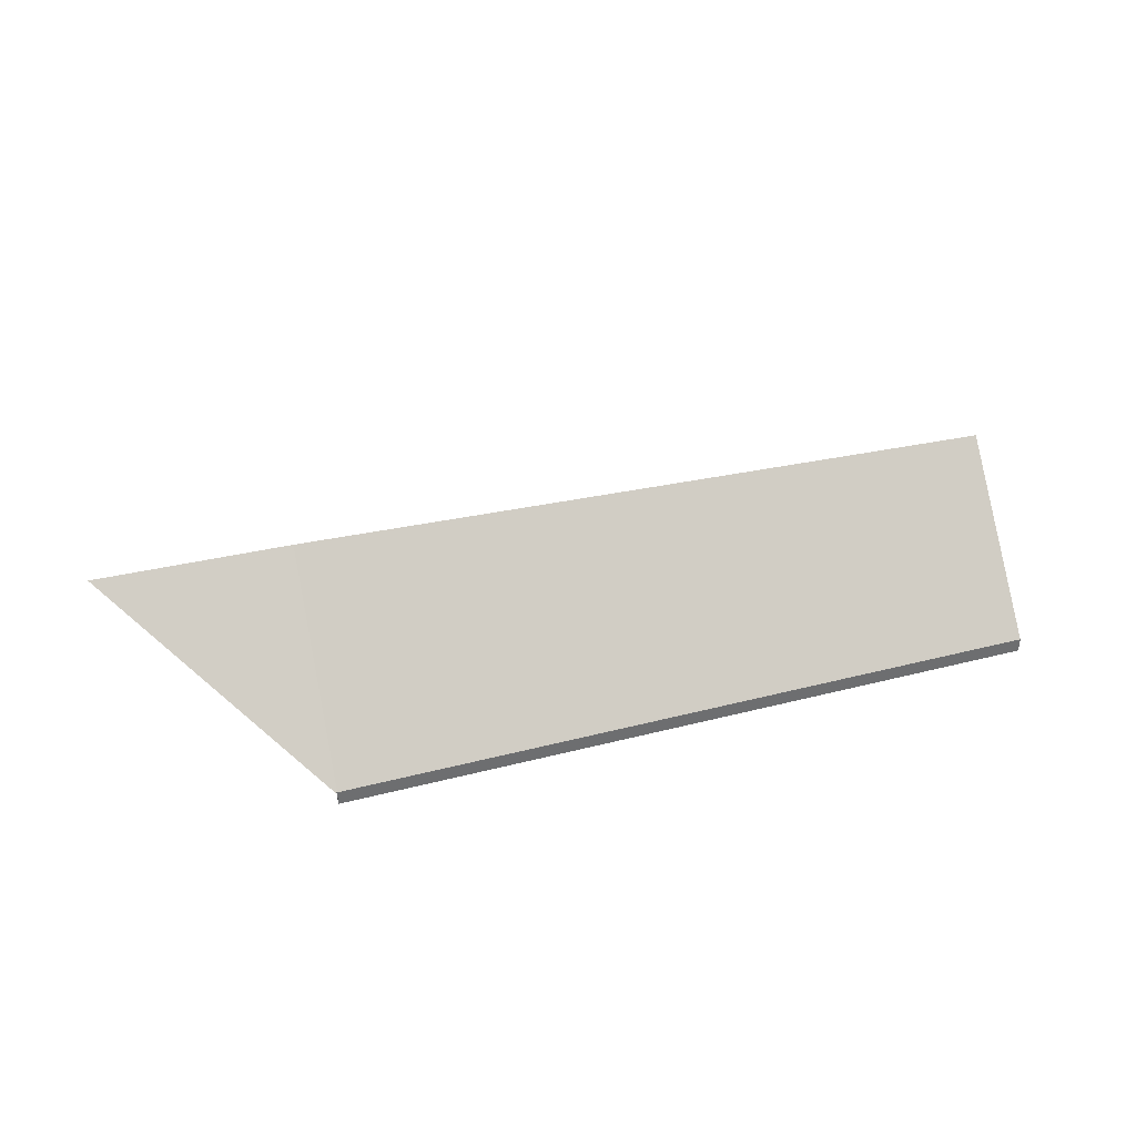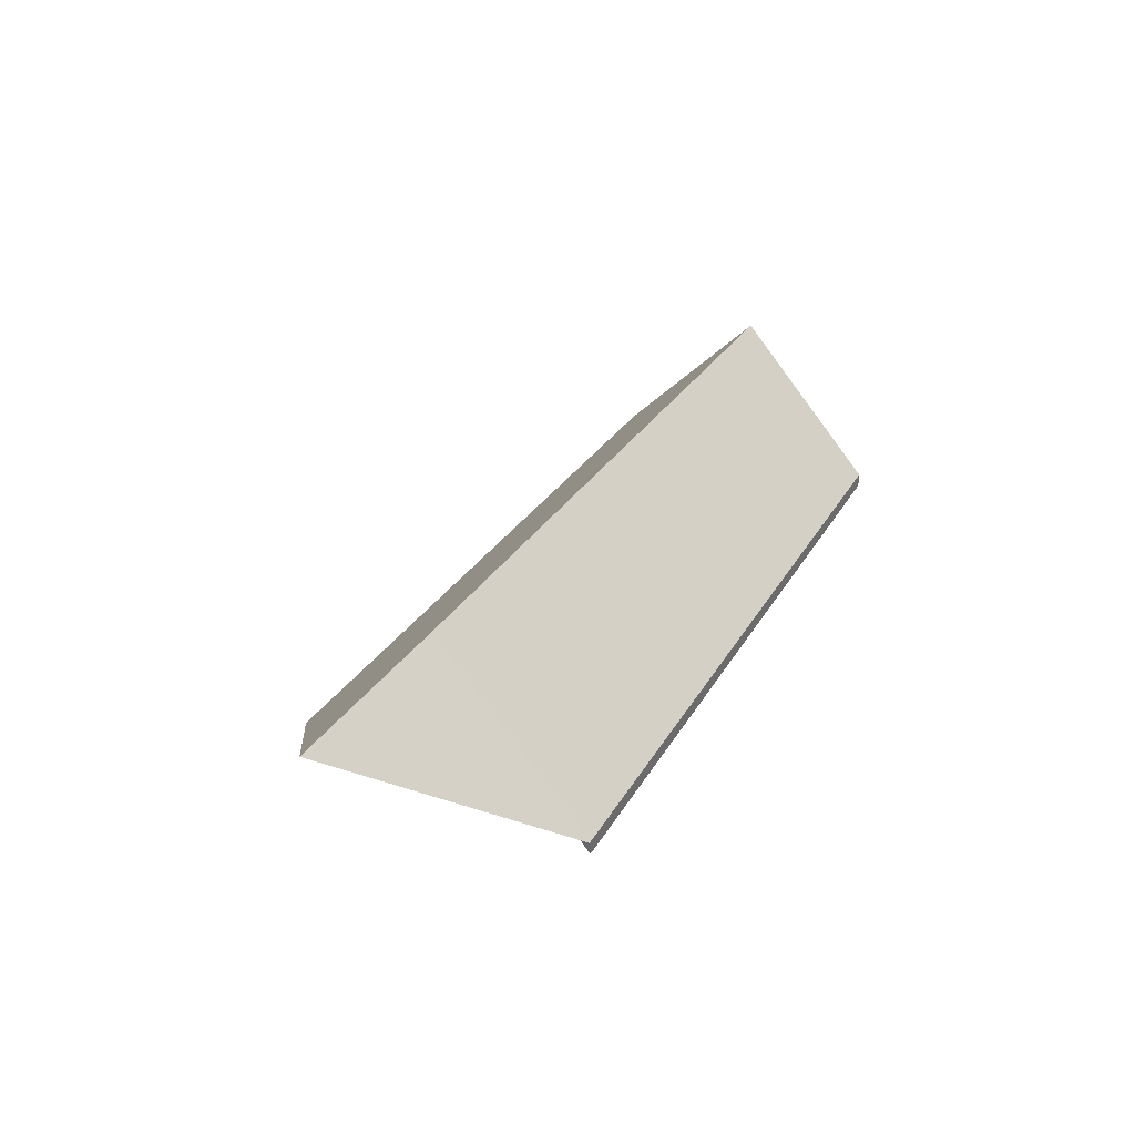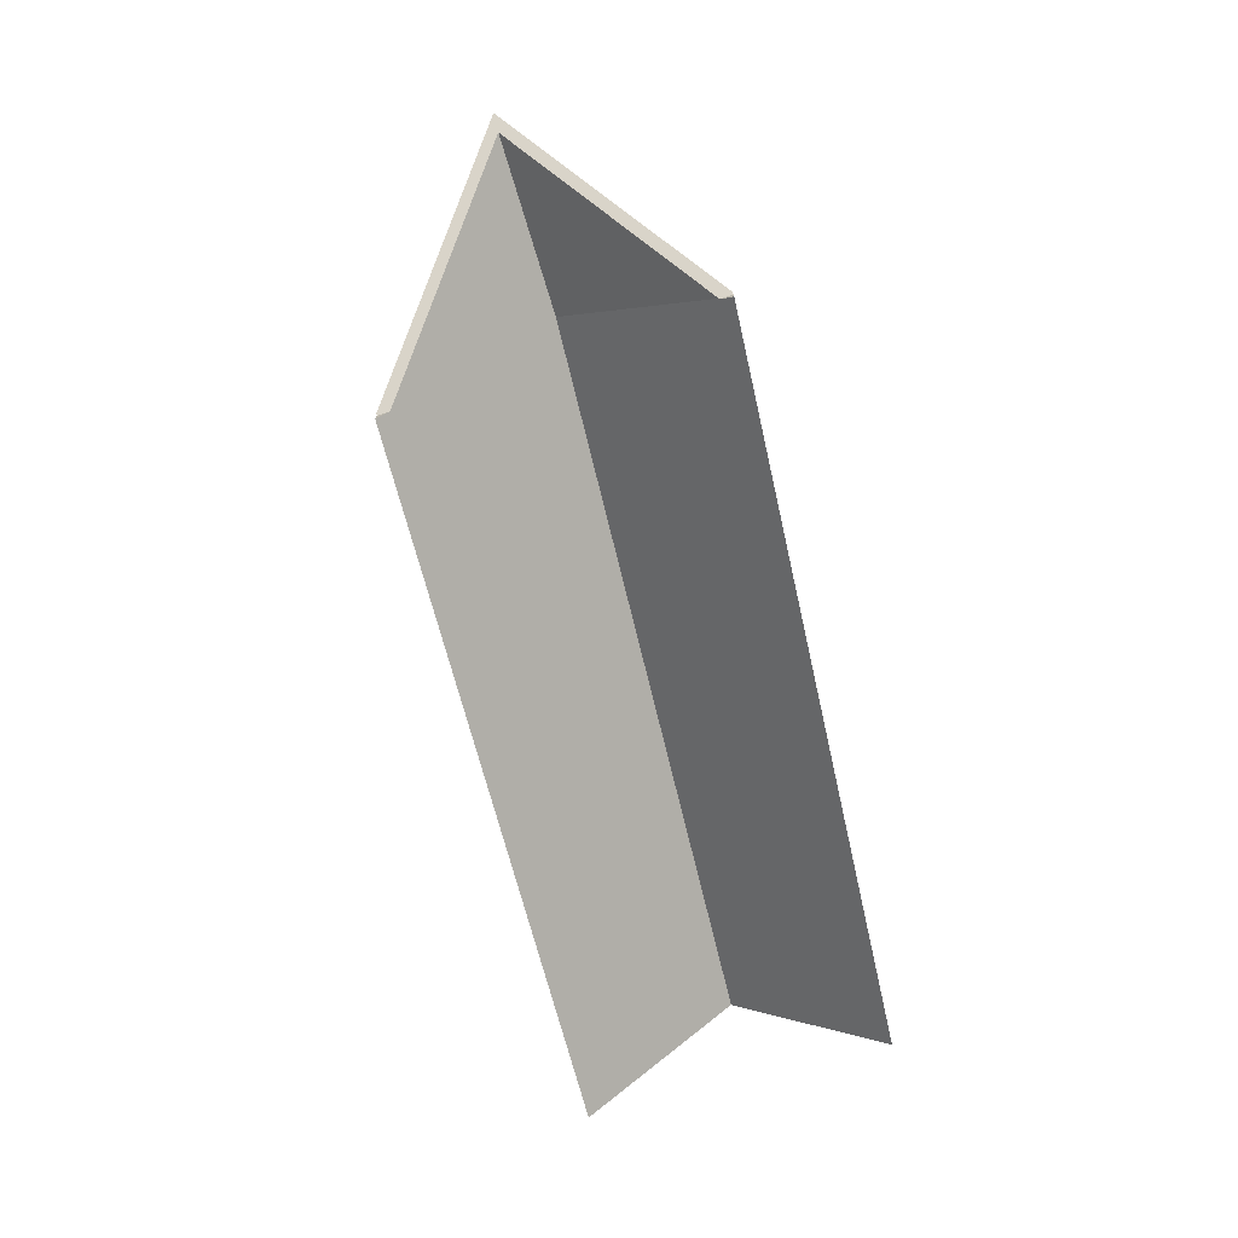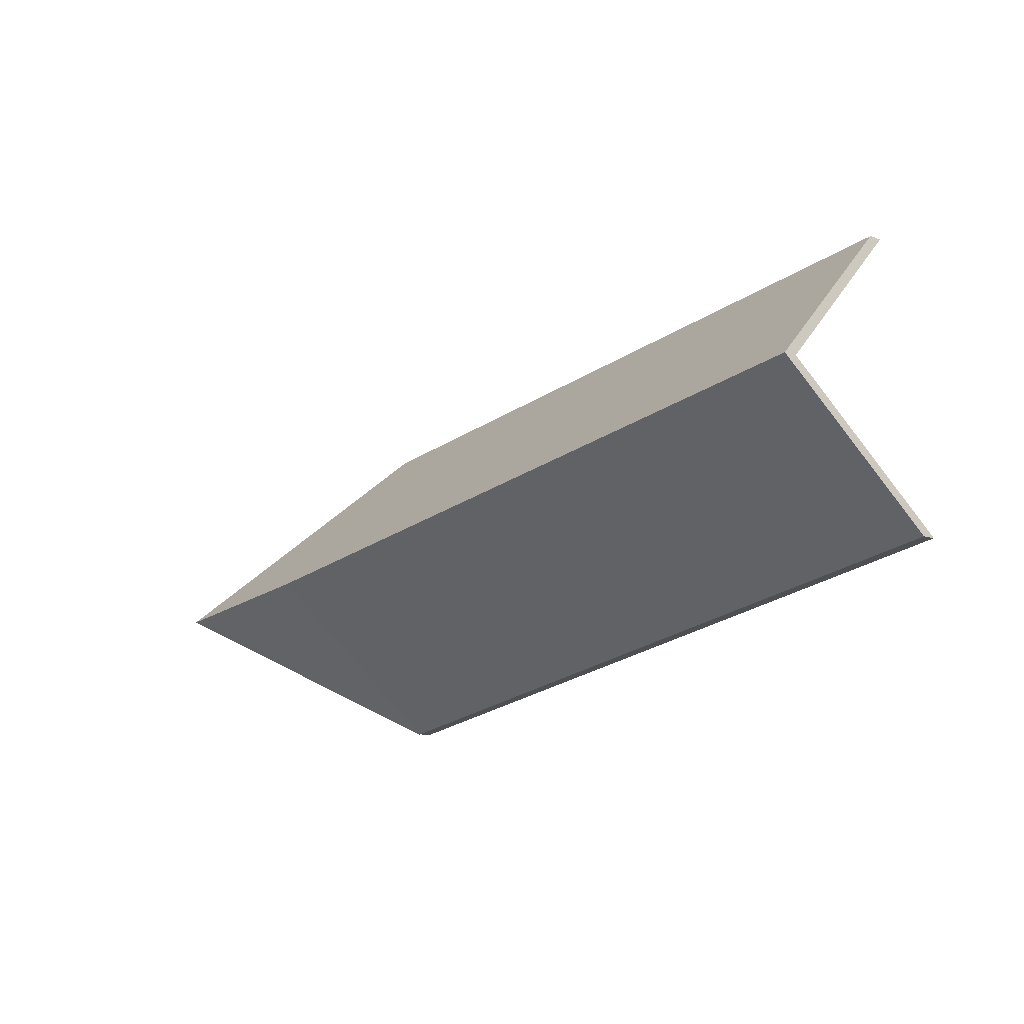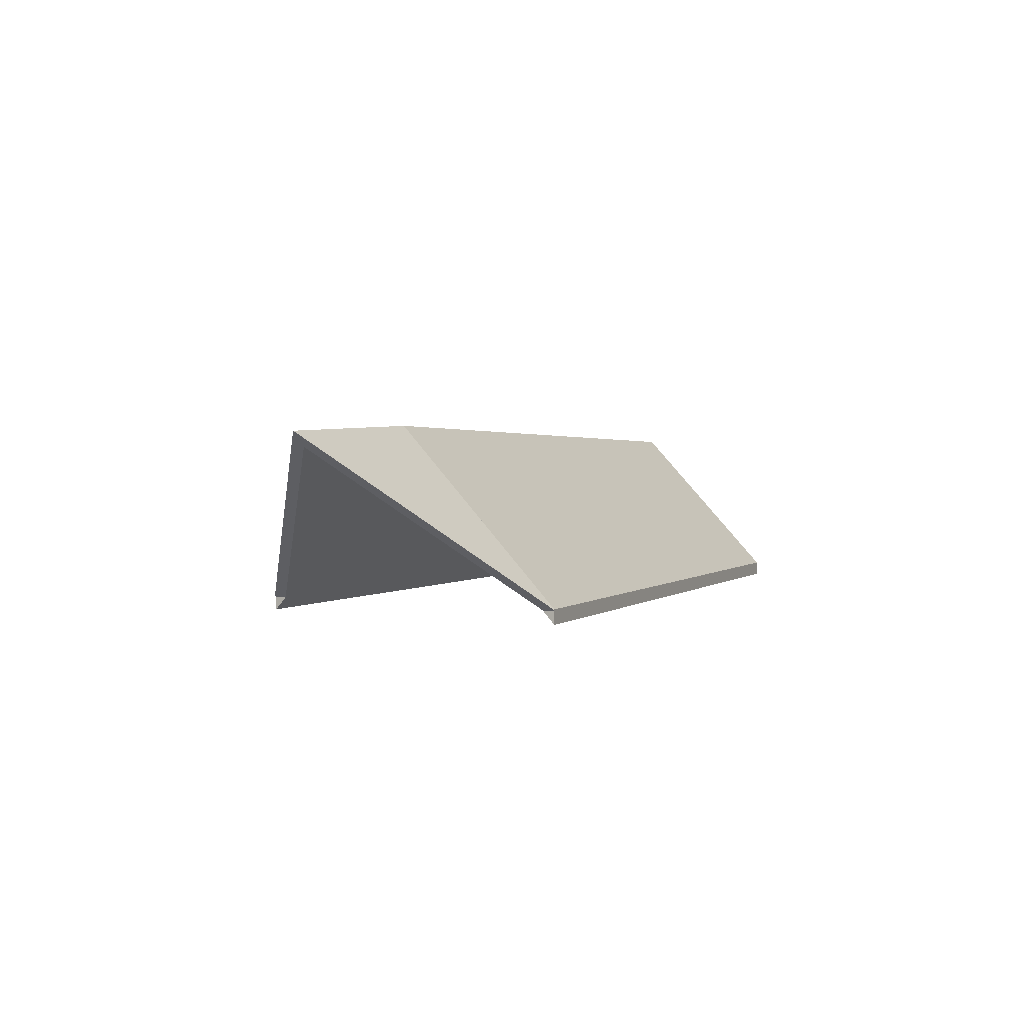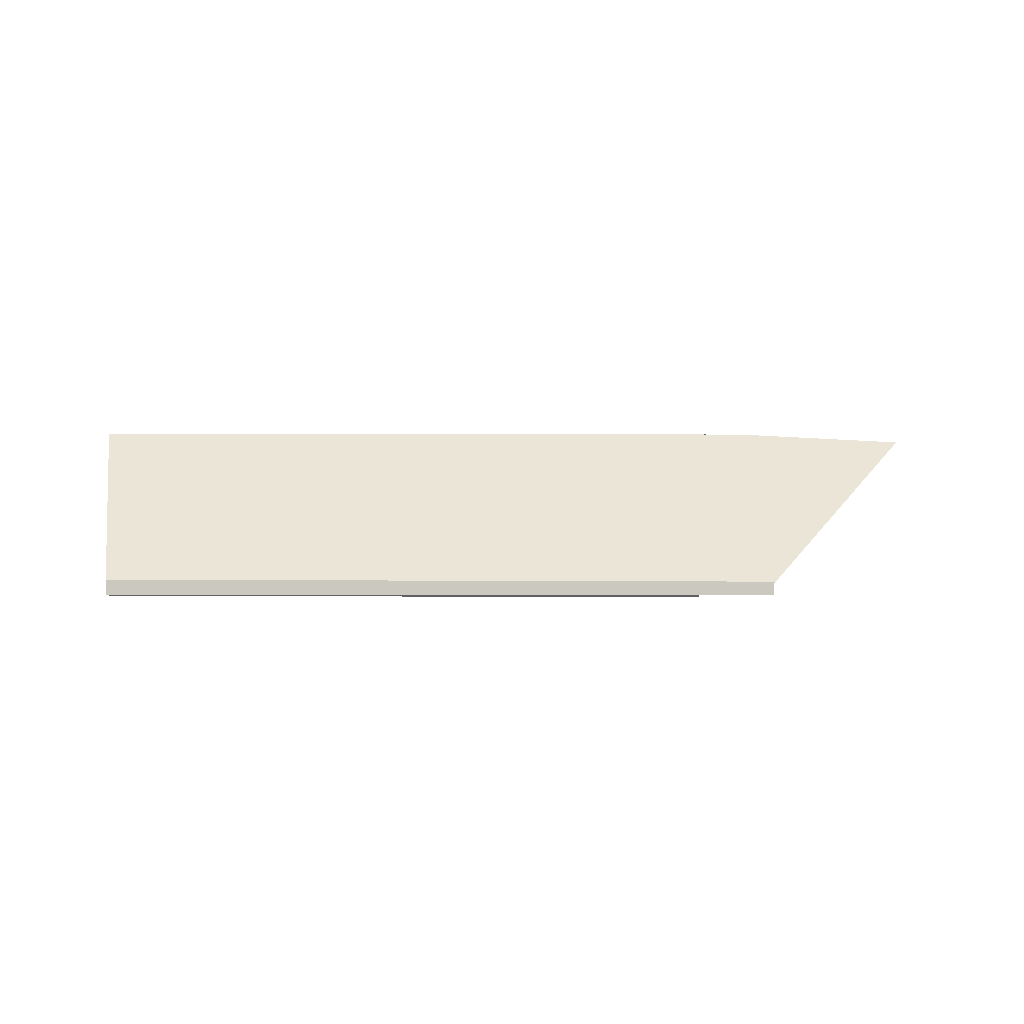
<metadata>
{"format":"obj","ext":"obj","renderer":"f3d","projection":"perspective","resolution":1024,"background":"white","views":[{"elev":36.5,"azim":172.8,"up":"+Y"},{"elev":33.4,"azim":127.9,"up":"+Y"},{"elev":-73.4,"azim":114.2,"up":"+Y"},{"elev":-10.3,"azim":-132.2,"up":"+Z"},{"elev":2.2,"azim":124.5,"up":"+Y"},{"elev":-3.0,"azim":-3.0,"up":"+Y"}]}
</metadata>
<code>
v 1.487 -0.06265 4.958
v 1.487 -0.06295 4.958
v 1.487 -0.06265 4.958
v 1.487 -0.06284 4.96
v 1.523 -0.03429 4.983
v 1.491 -0.03327 4.988
v 1.487 -0.06295 4.958
v 1.487 -0.06284 4.96
v 1.491 -0.03327 4.988
v 1.491 -0.03054 4.988
v 1.487 -0.06265 4.958
v 1.527 -0.03165 4.983
v 1.487 -0.06265 4.958
v 1.487 -0.06265 4.958
v 1.491 -0.03054 4.988
v 1.523 -0.03429 4.983
v 1.527 -0.03165 4.983
v 1.491 -0.03054 4.988
v 1.491 -0.03327 4.988
v 1.361 -0.03609 5.011
v 1.491 -0.03327 4.988
v 1.523 -0.03429 4.983
v 1.492 -0.06295 5.015
v 1.365 -0.06538 5.038
v 1.492 -0.06538 5.018
v 1.492 -0.06295 5.018
v 1.492 -0.06295 5.018
v 1.493 -0.06265 5.018
v 1.365 -0.06265 5.038
v 1.492 -0.06538 5.018
v 1.365 -0.06538 5.038
v 1.365 -0.06538 5.038
v 1.365 -0.06265 5.038
v 1.361 -0.03336 5.011
v 1.361 -0.03609 5.011
v 1.361 -0.03609 5.011
v 1.361 -0.03336 5.011
v 1.491 -0.03054 4.988
v 1.491 -0.03327 4.988
v 1.527 -0.03165 4.983
v 1.523 -0.03429 4.983
v 1.491 -0.03327 4.988
v 1.491 -0.03054 4.988
v 1.493 -0.06265 5.018
v 1.527 -0.03165 4.983
v 1.491 -0.03054 4.988
v 1.361 -0.03336 5.011
v 1.365 -0.06265 5.038
v 1.356 -0.06265 4.984
v 1.361 -0.03336 5.011
v 1.491 -0.03054 4.988
v 1.487 -0.06265 4.958
v 1.487 -0.06295 4.958
v 1.487 -0.06538 4.958
v 1.356 -0.06538 4.984
v 1.356 -0.06265 4.984
v 1.487 -0.06265 4.958
v 1.361 -0.03609 5.011
v 1.361 -0.03336 5.011
v 1.356 -0.06265 4.984
v 1.356 -0.06538 4.984
v 1.491 -0.03327 4.988
v 1.491 -0.03054 4.988
v 1.361 -0.03336 5.011
v 1.361 -0.03609 5.011
v 1.487 -0.06284 4.96
v 1.487 -0.06295 4.958
v 1.487 -0.06265 4.958
v 1.491 -0.03054 4.988
v 1.491 -0.03327 4.988
v 1.487 -0.06295 4.96
v 1.487 -0.06284 4.96
v 1.491 -0.03327 4.988
v 1.361 -0.03609 5.011
v 1.487 -0.06295 4.96
v 1.487 -0.06538 4.958
v 1.356 -0.06538 4.984
f 1 2 3
f 4 5 6
f 7 8 9
f 7 9 10
f 7 10 11
f 12 13 14
f 12 14 15
f 1 12 5
f 1 5 4
f 1 4 2
f 16 17 18
f 16 18 19
f 20 21 22
f 20 22 23
f 24 20 23
f 24 23 25
f 26 25 23
f 27 28 29
f 30 27 31
f 31 27 29
f 32 33 34
f 32 34 35
f 36 37 38
f 36 38 39
f 40 41 42
f 40 42 43
f 22 40 28
f 22 28 26
f 22 26 23
f 44 45 46
f 44 46 47
f 44 47 48
f 49 50 51
f 49 51 52
f 53 54 55
f 53 55 56
f 53 56 57
f 58 59 60
f 58 60 61
f 62 63 64
f 62 64 65
f 66 67 68
f 66 68 69
f 66 69 70
f 53 66 71
f 71 54 53
f 72 73 74
f 75 72 74
f 76 75 77
f 77 75 74

</code>
